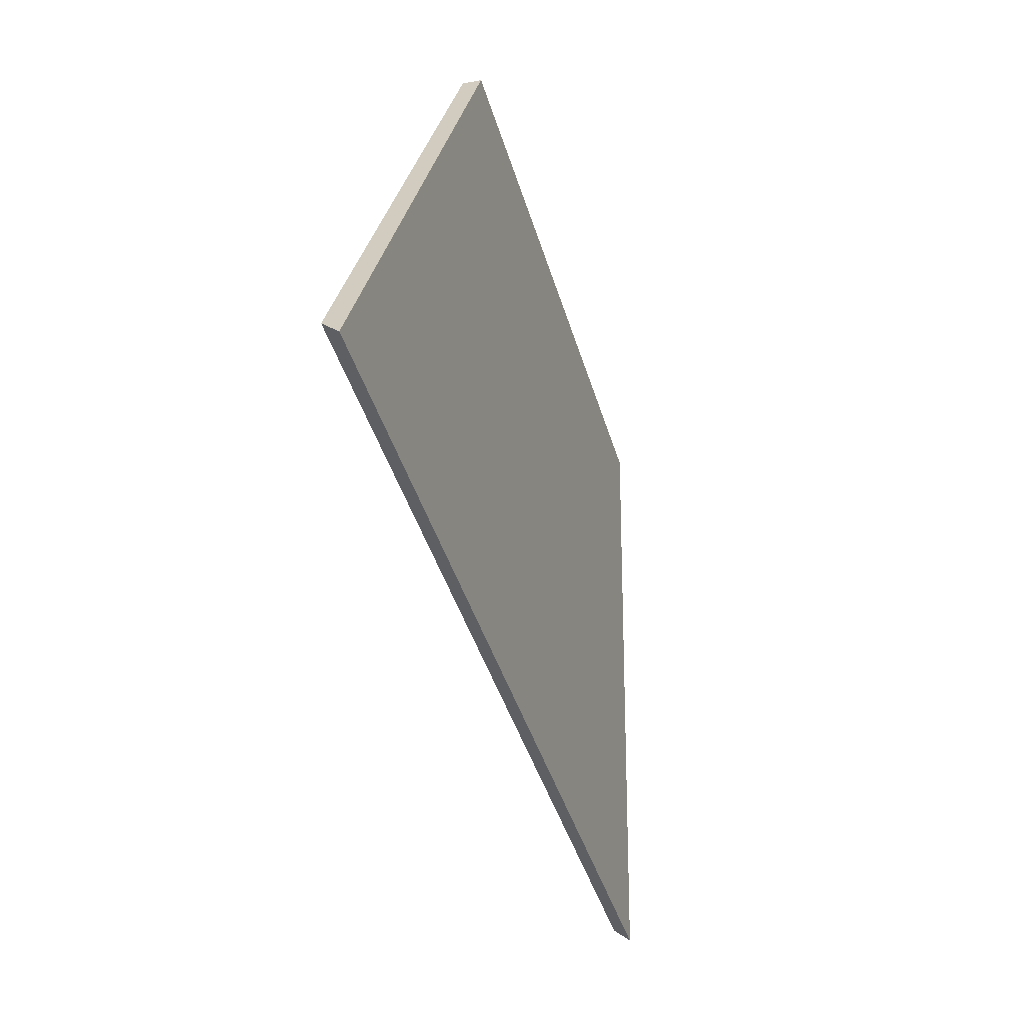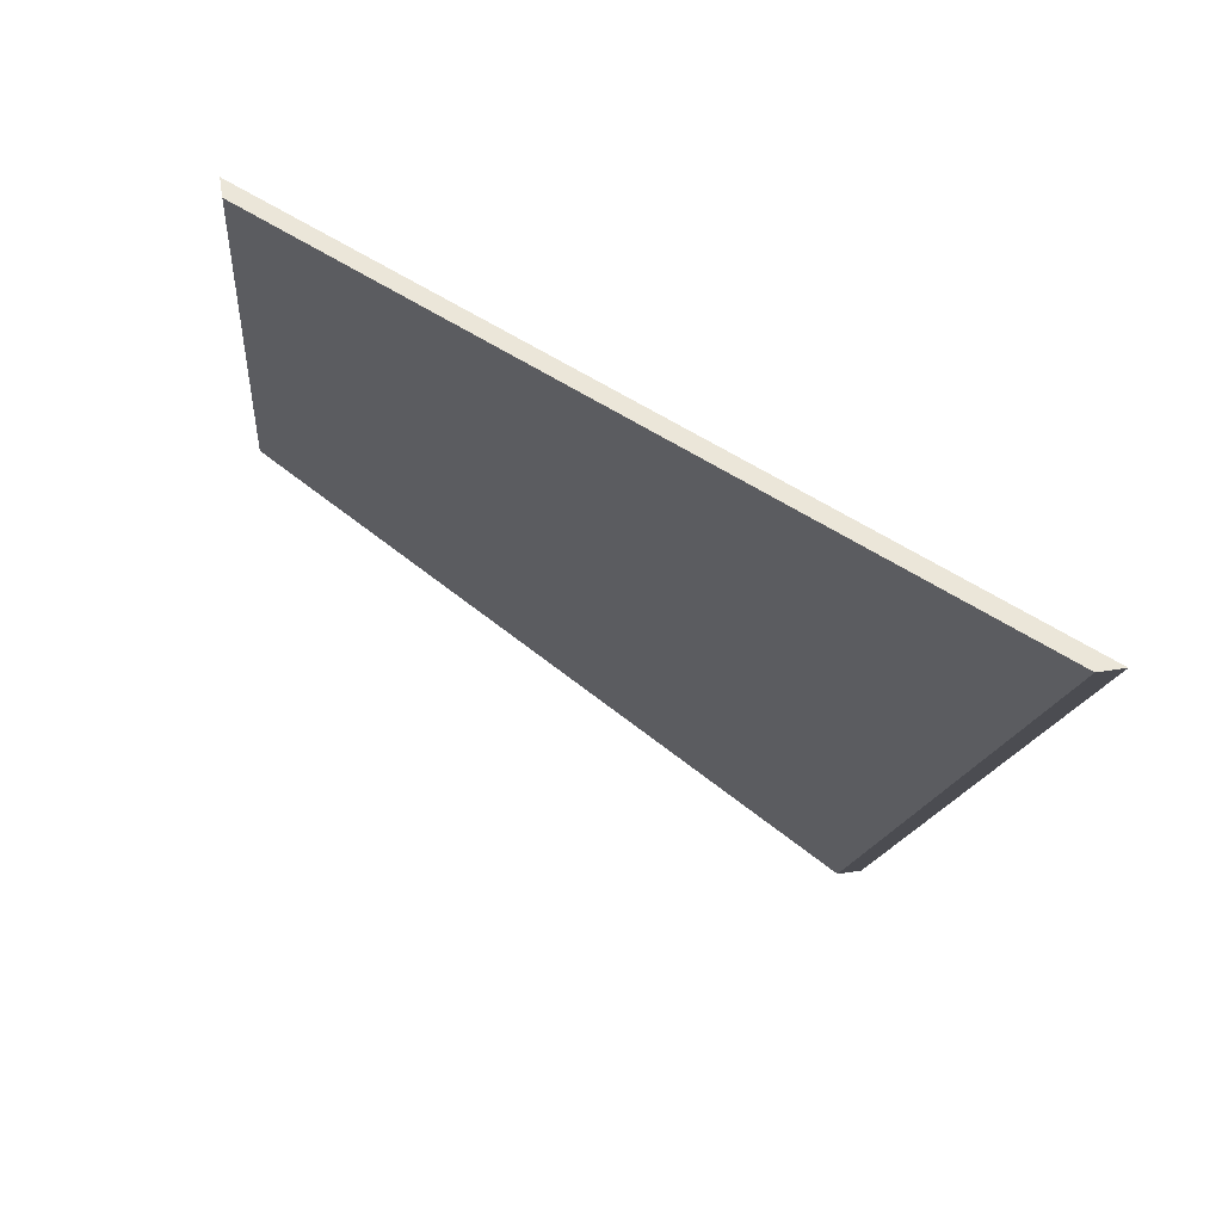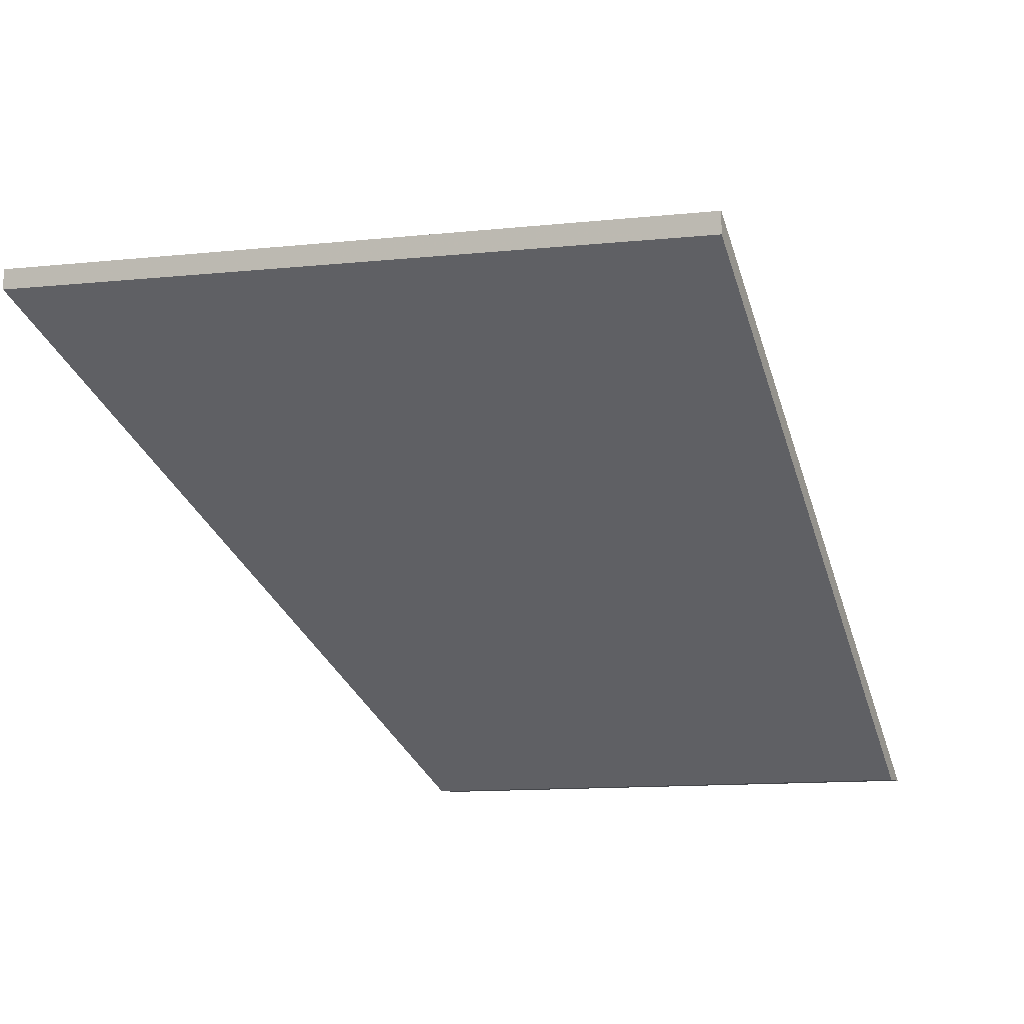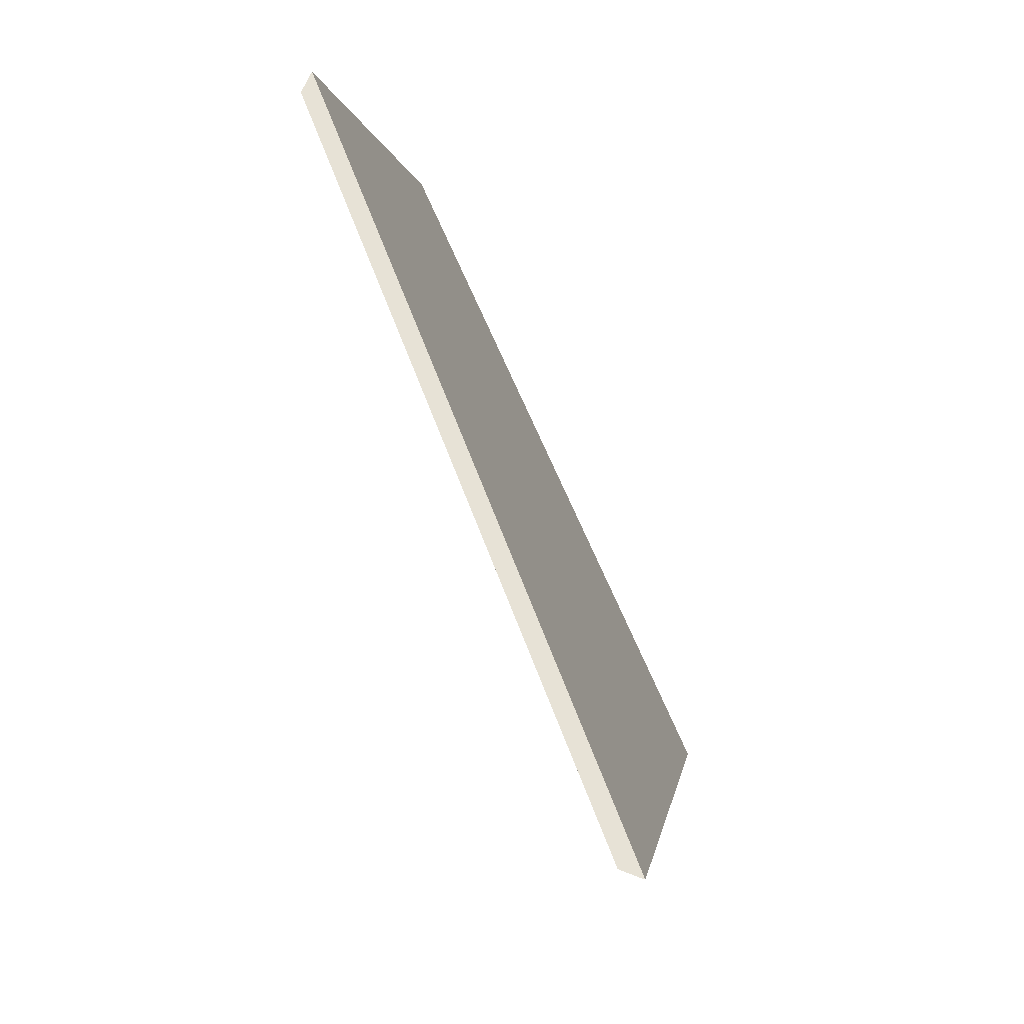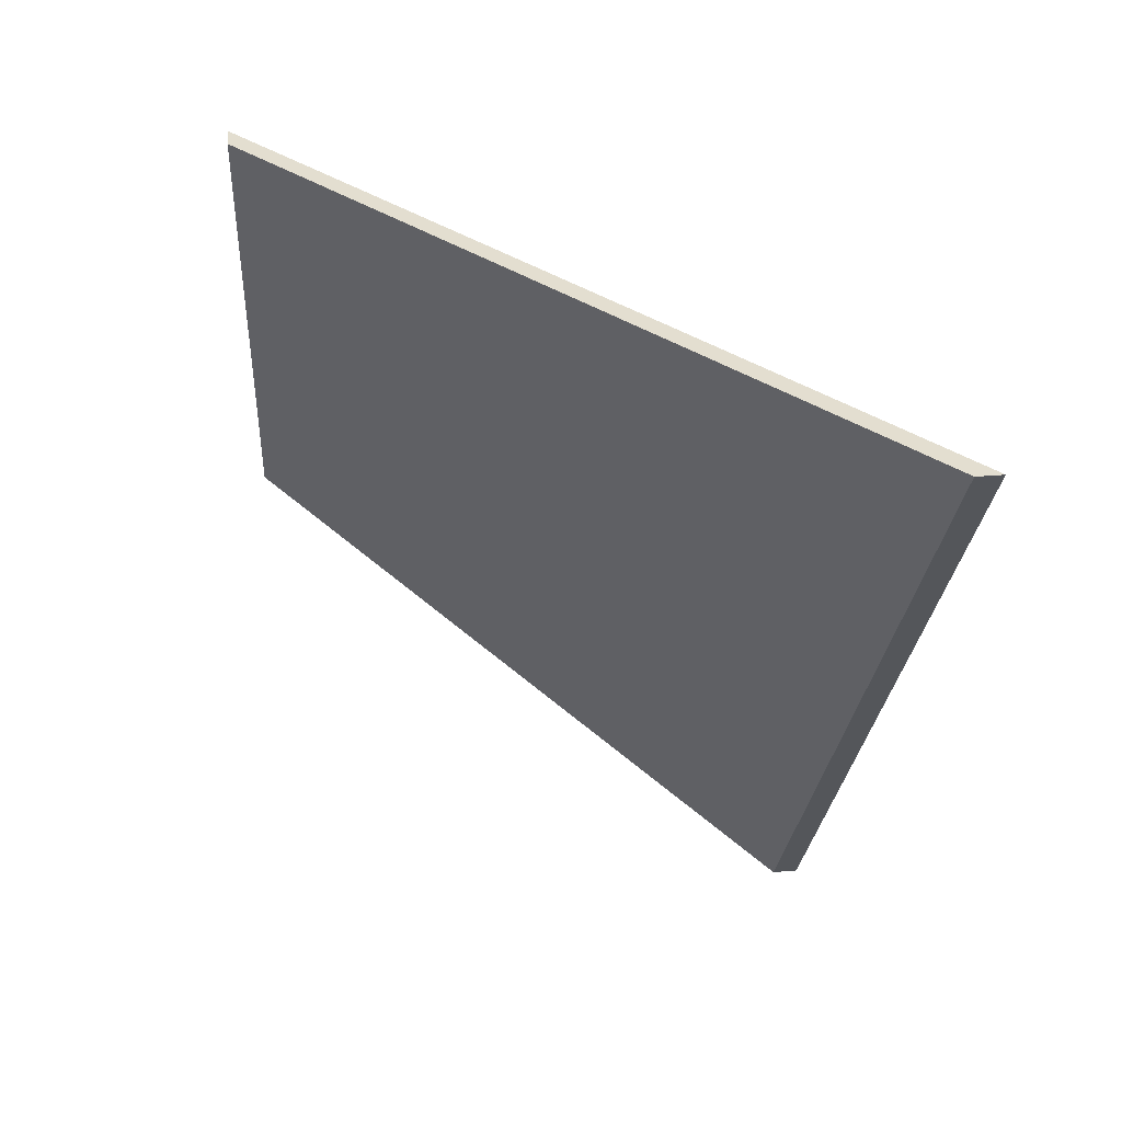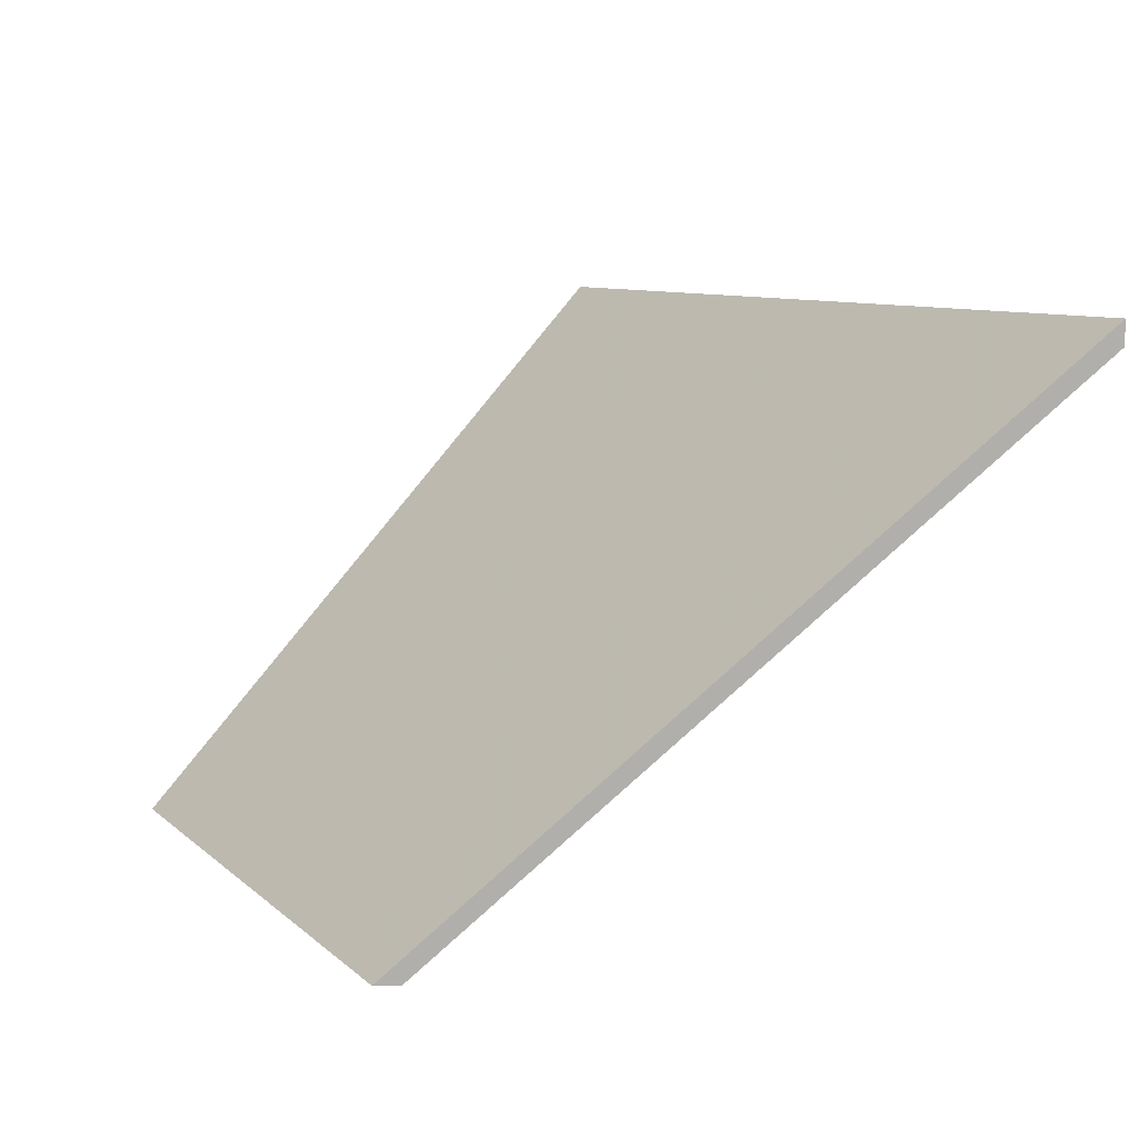
<metadata>
{"format":"obj","ext":"obj","renderer":"f3d","projection":"perspective","resolution":1024,"background":"white","views":[{"elev":25.0,"azim":139.0,"up":"+Z"},{"elev":50.2,"azim":80.3,"up":"+Z"},{"elev":-9.6,"azim":141.8,"up":"+Y"},{"elev":65.4,"azim":111.7,"up":"+Z"},{"elev":37.8,"azim":84.0,"up":"+Z"},{"elev":12.0,"azim":-5.1,"up":"+Y"}]}
</metadata>
<code>
v 1.743 0.05548 1.308
v 1.676 -0.005337 1.306
v 1.65 -0.005337 1.246
v 1.701 0.05032 1.222
v 1.701 0.05296 1.222
v 1.701 0.05032 1.222
v 1.65 -0.005337 1.246
v 1.648 -0.005337 1.247
v 1.648 -0.005337 1.247
v 1.65 -0.005337 1.246
v 1.676 -0.005337 1.306
v 1.673 -0.005337 1.305
v 1.673 -0.005337 1.305
v 1.676 -0.005337 1.306
v 1.743 0.05548 1.308
v 1.743 0.05812 1.308
v 1.743 0.05812 1.308
v 1.743 0.05548 1.308
v 1.701 0.05032 1.222
v 1.701 0.05296 1.222
v 1.701 0.05296 1.222
v 1.648 -0.005337 1.247
v 1.673 -0.005337 1.305
v 1.743 0.05812 1.308
f 1 2 3
f 1 3 4
f 5 6 7
f 5 7 8
f 9 10 11
f 9 11 12
f 13 14 15
f 13 15 16
f 17 18 19
f 17 19 20
f 21 22 23
f 21 23 24

</code>
